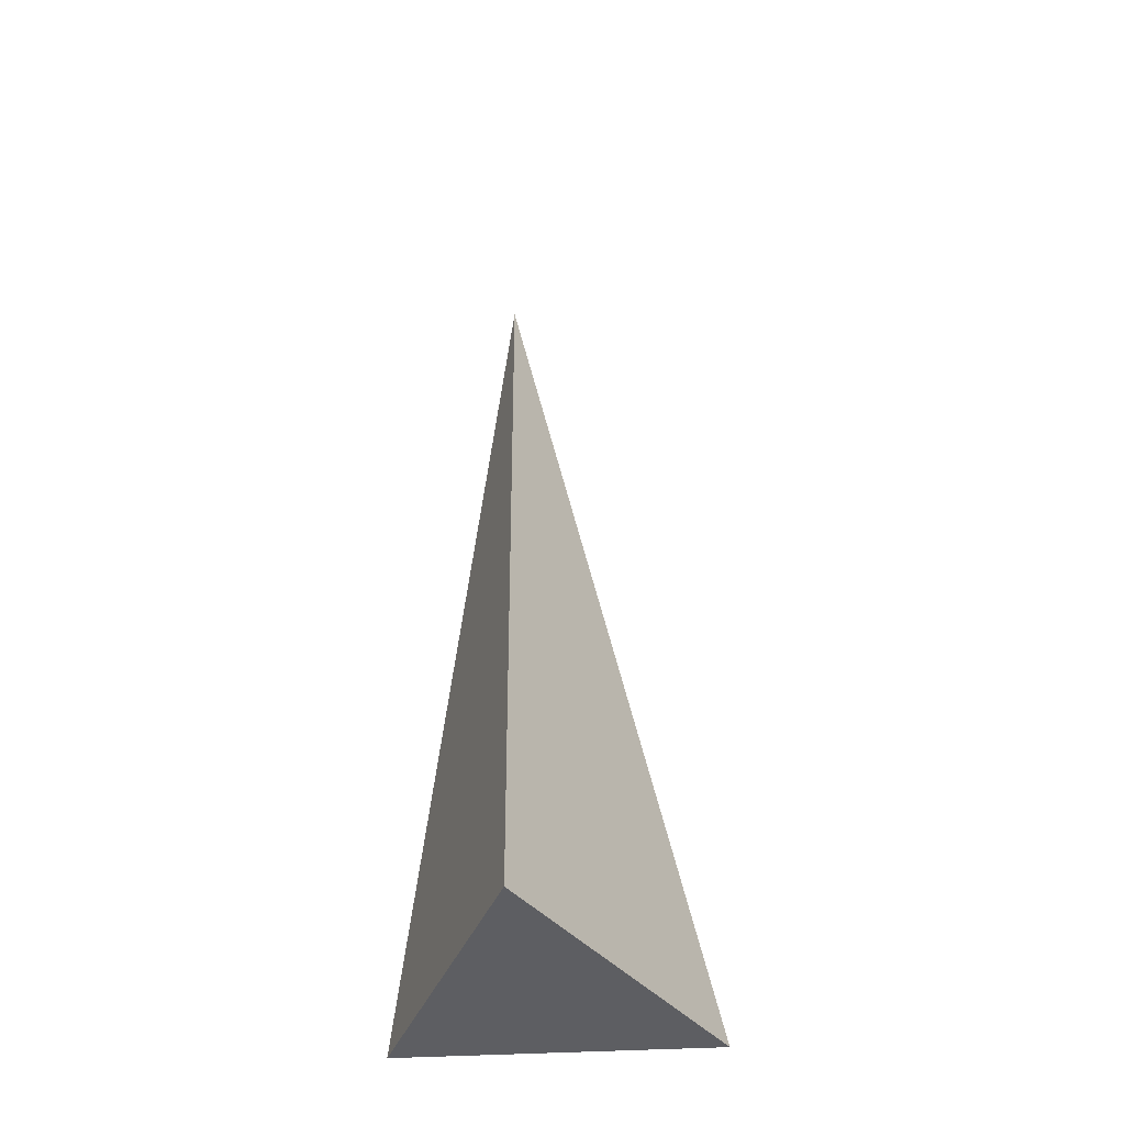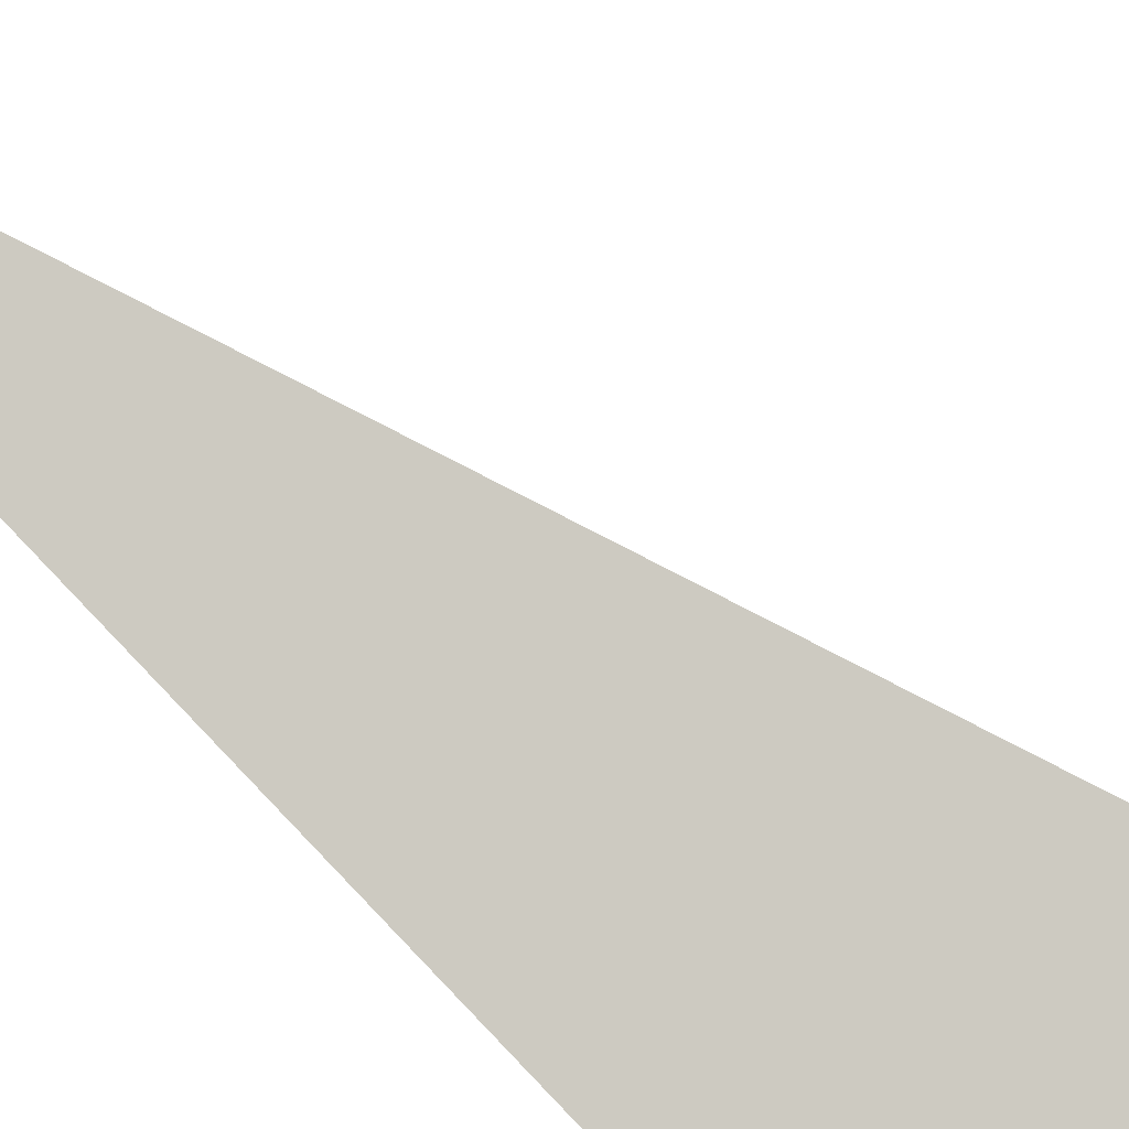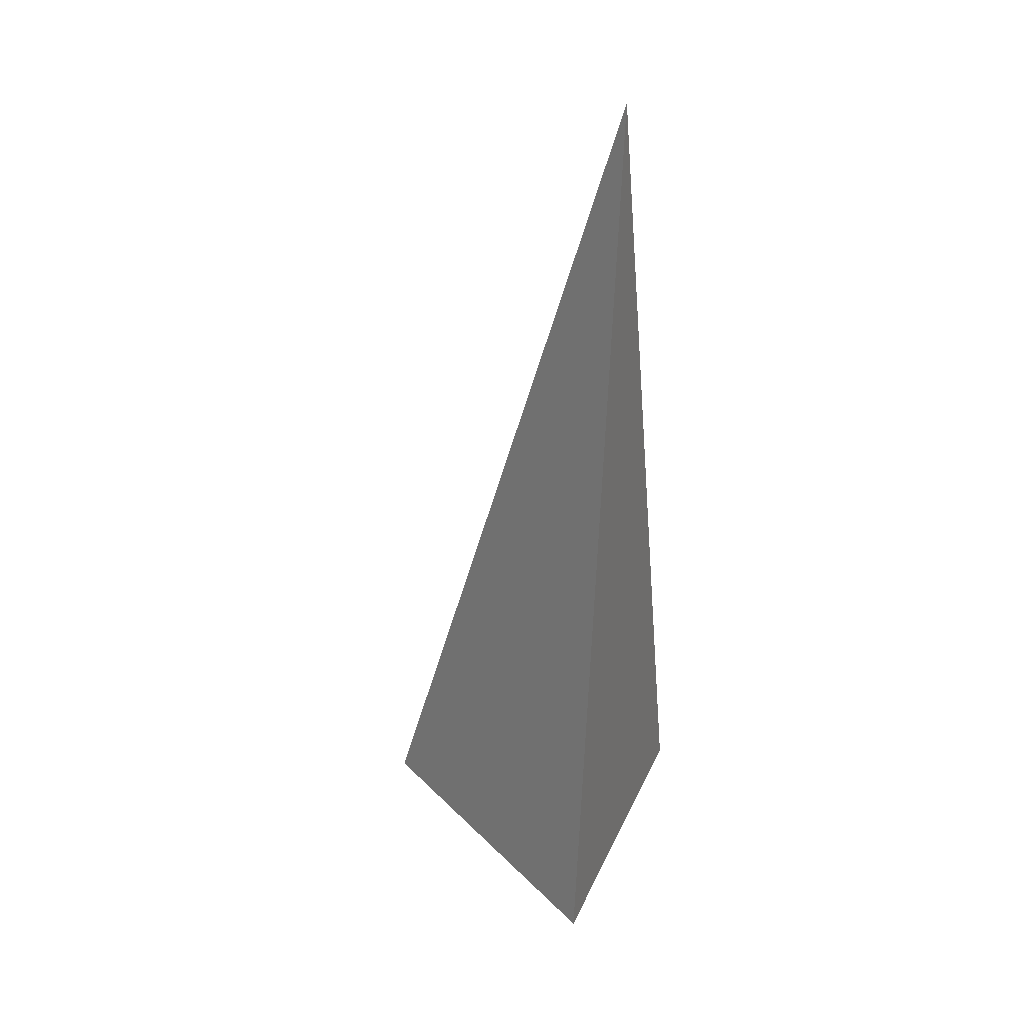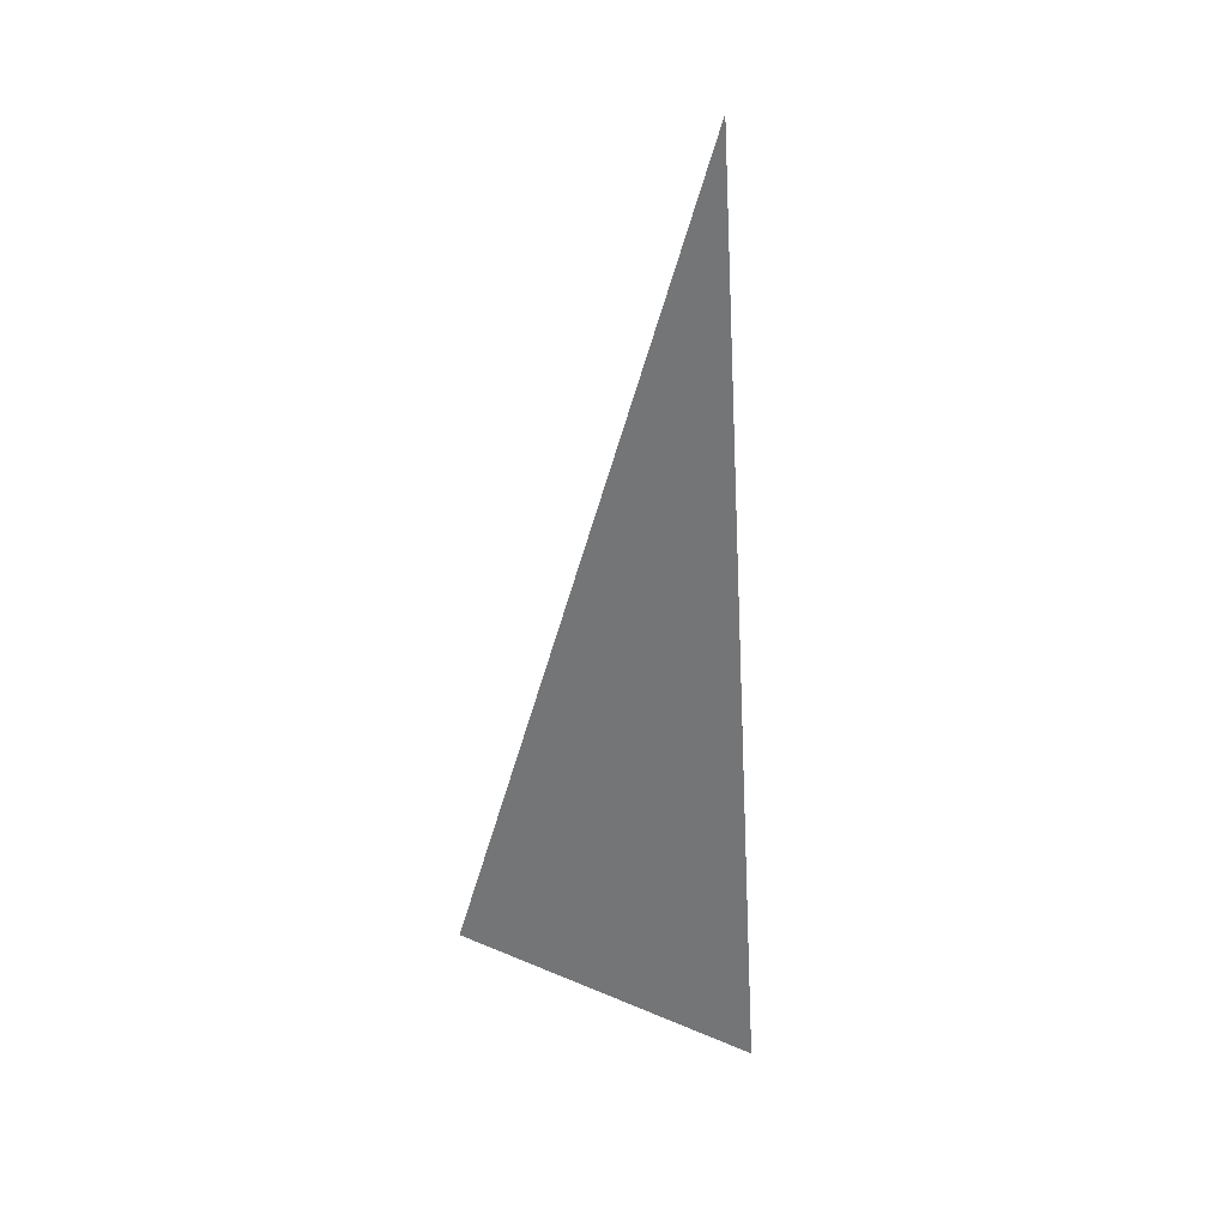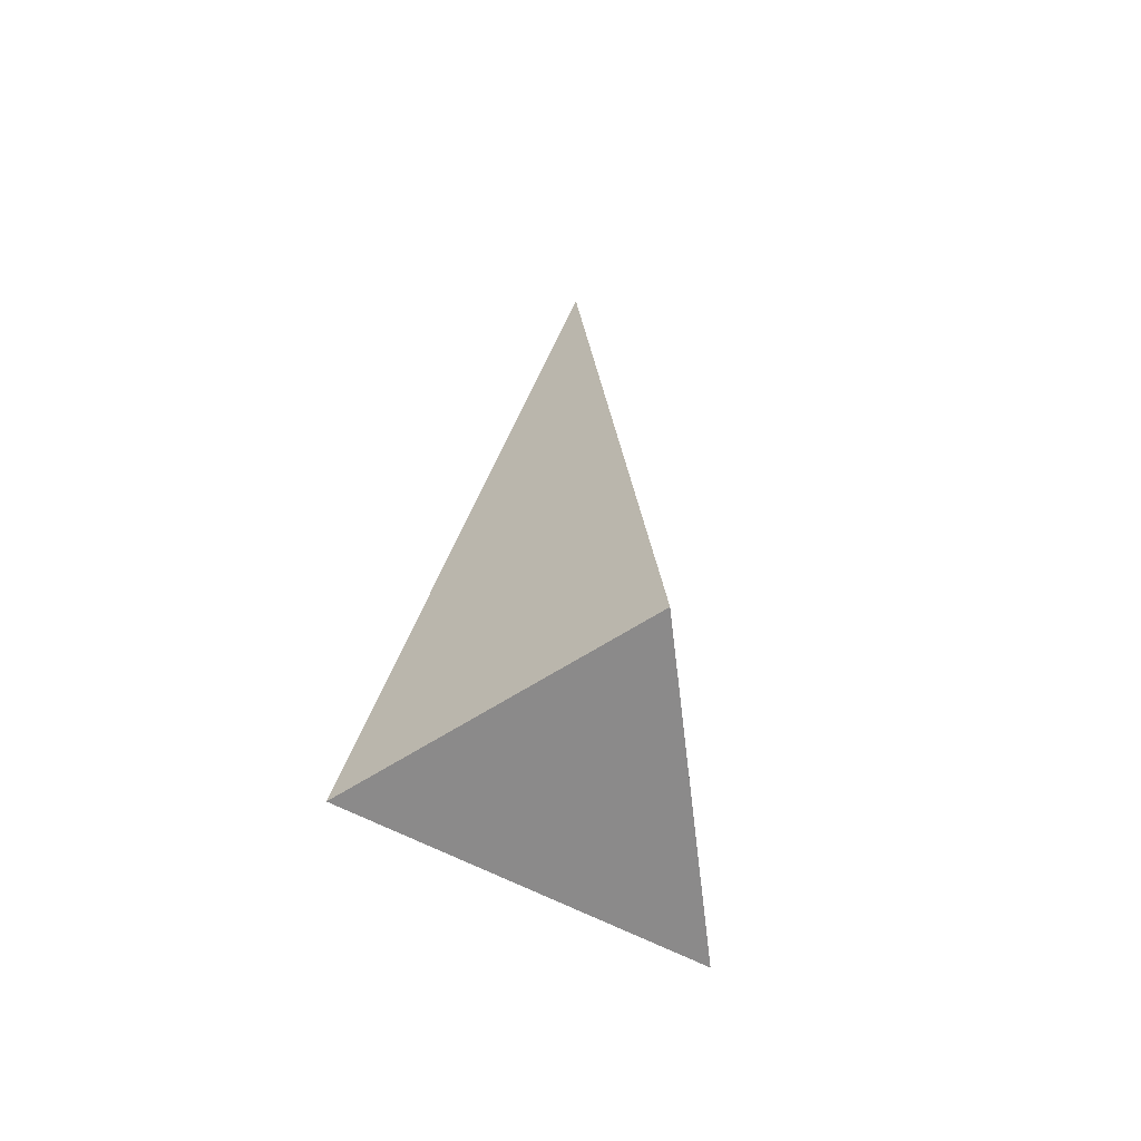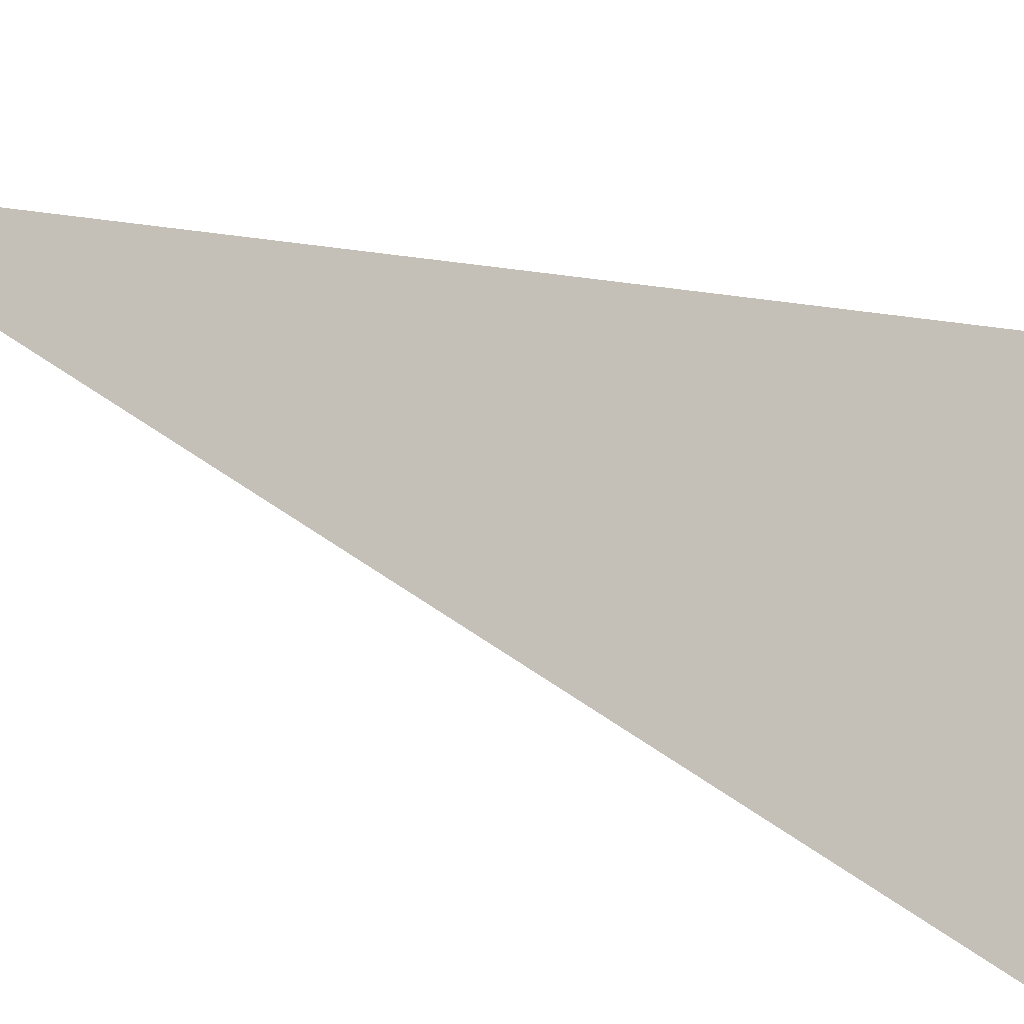
<metadata>
{"format":"obj","ext":"obj","renderer":"f3d","projection":"perspective","resolution":1024,"background":"white","views":[{"elev":-39.9,"azim":88.0,"up":"+Z"},{"elev":-76.7,"azim":47.1,"up":"+Y"},{"elev":36.0,"azim":-165.1,"up":"+Z"},{"elev":39.8,"azim":170.7,"up":"+Z"},{"elev":-62.7,"azim":-65.0,"up":"+Z"},{"elev":42.8,"azim":116.9,"up":"+Y"}]}
</metadata>
<code>
o Cone_Cone.001
v -0.01126 0.15 -0.147
v 0 0 0.526
v 0.1858 0.00131 -0.1475
v -0.04159 -0.07288 -0.1439
f 1 2 3
f 3 2 4
f 4 2 1
f 1 3 4

</code>
